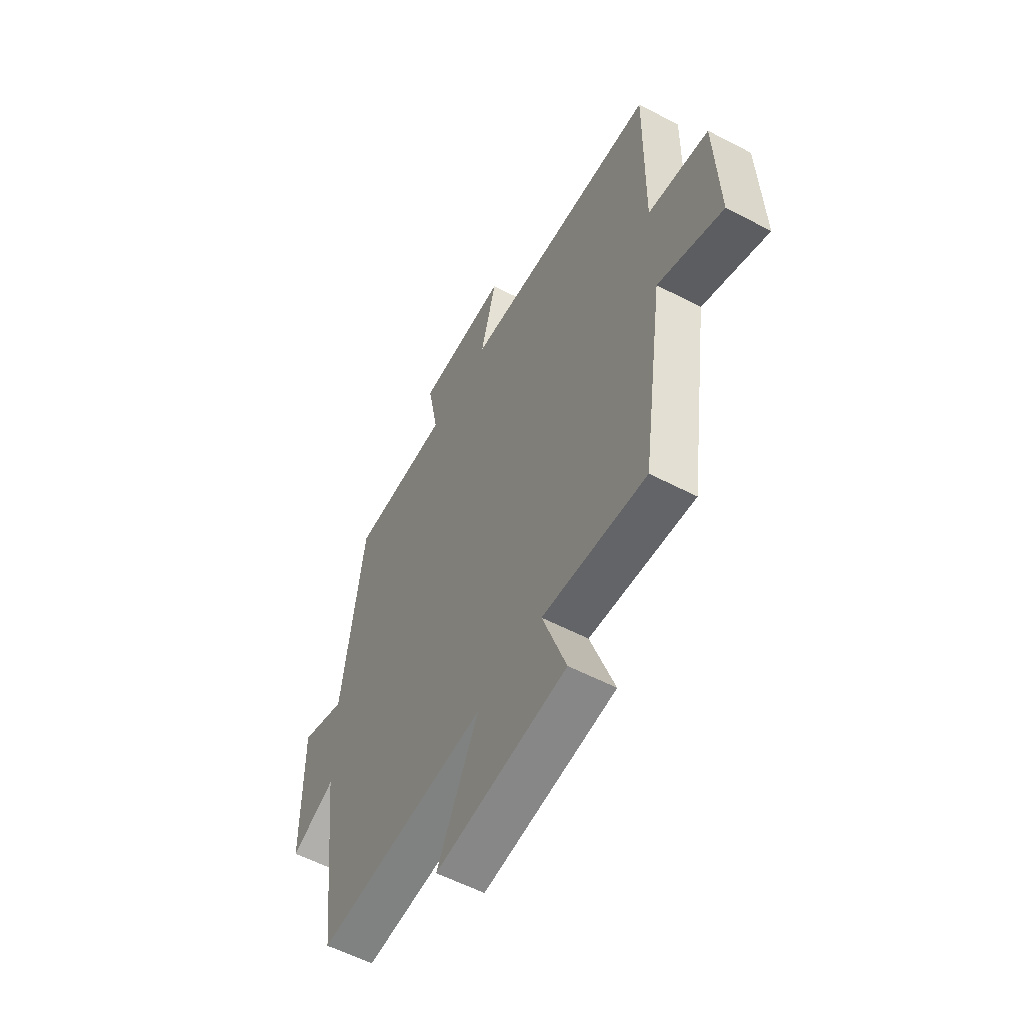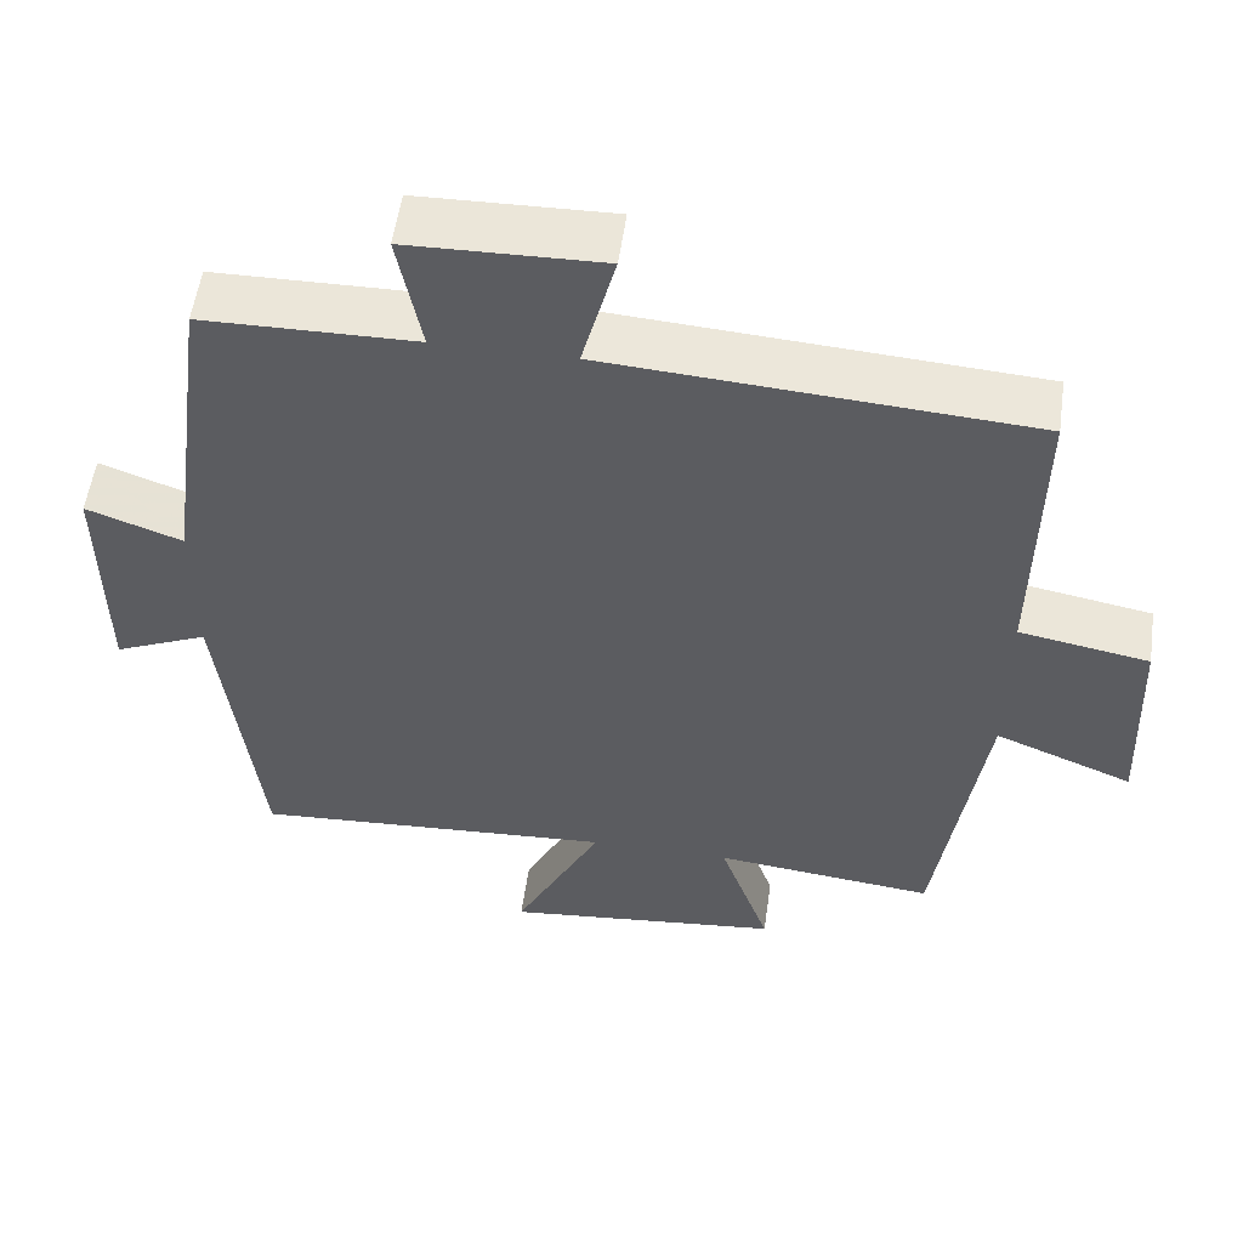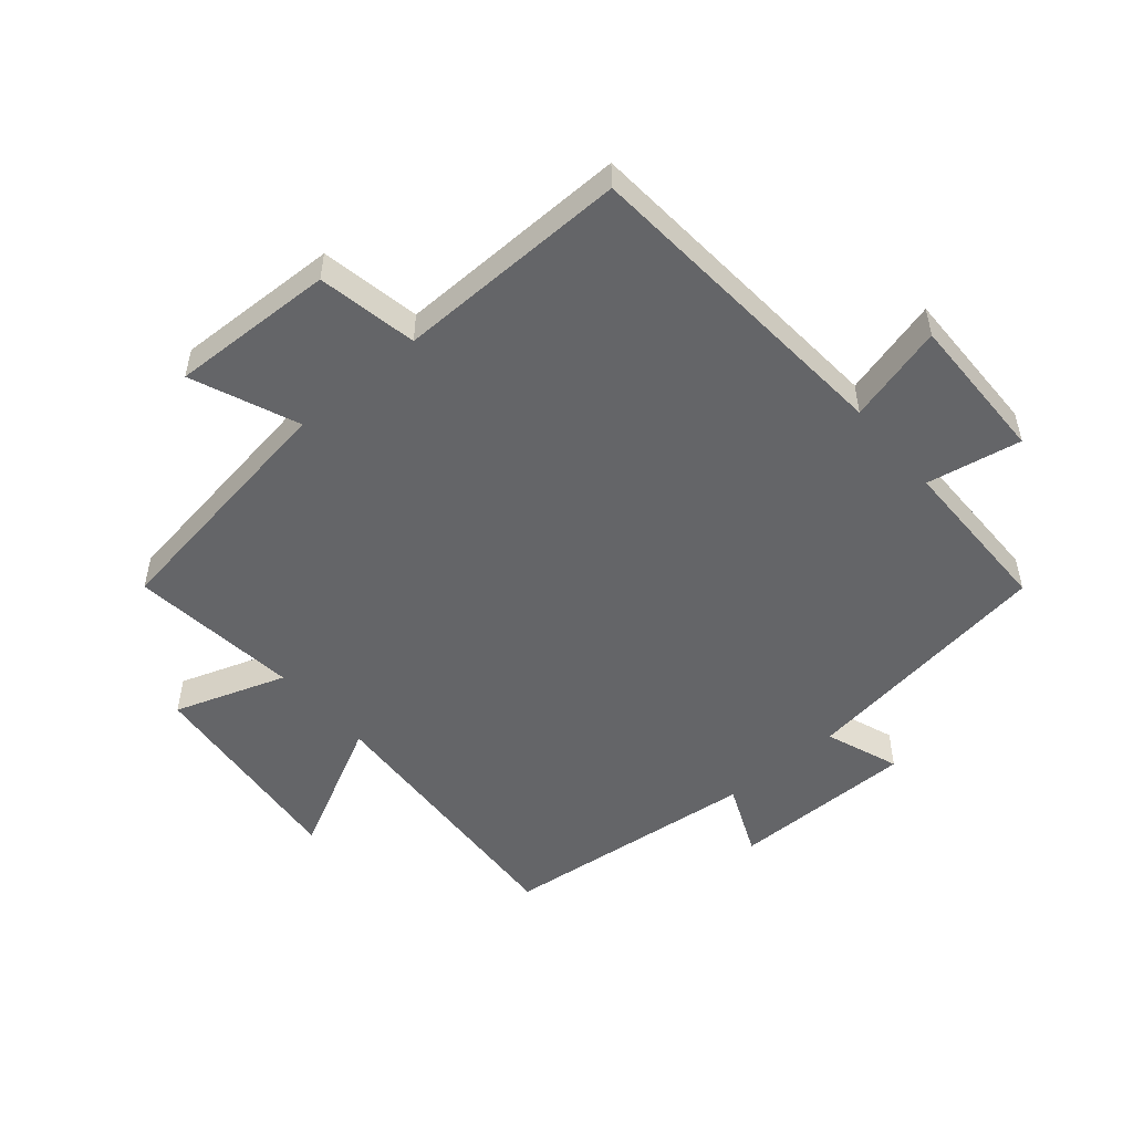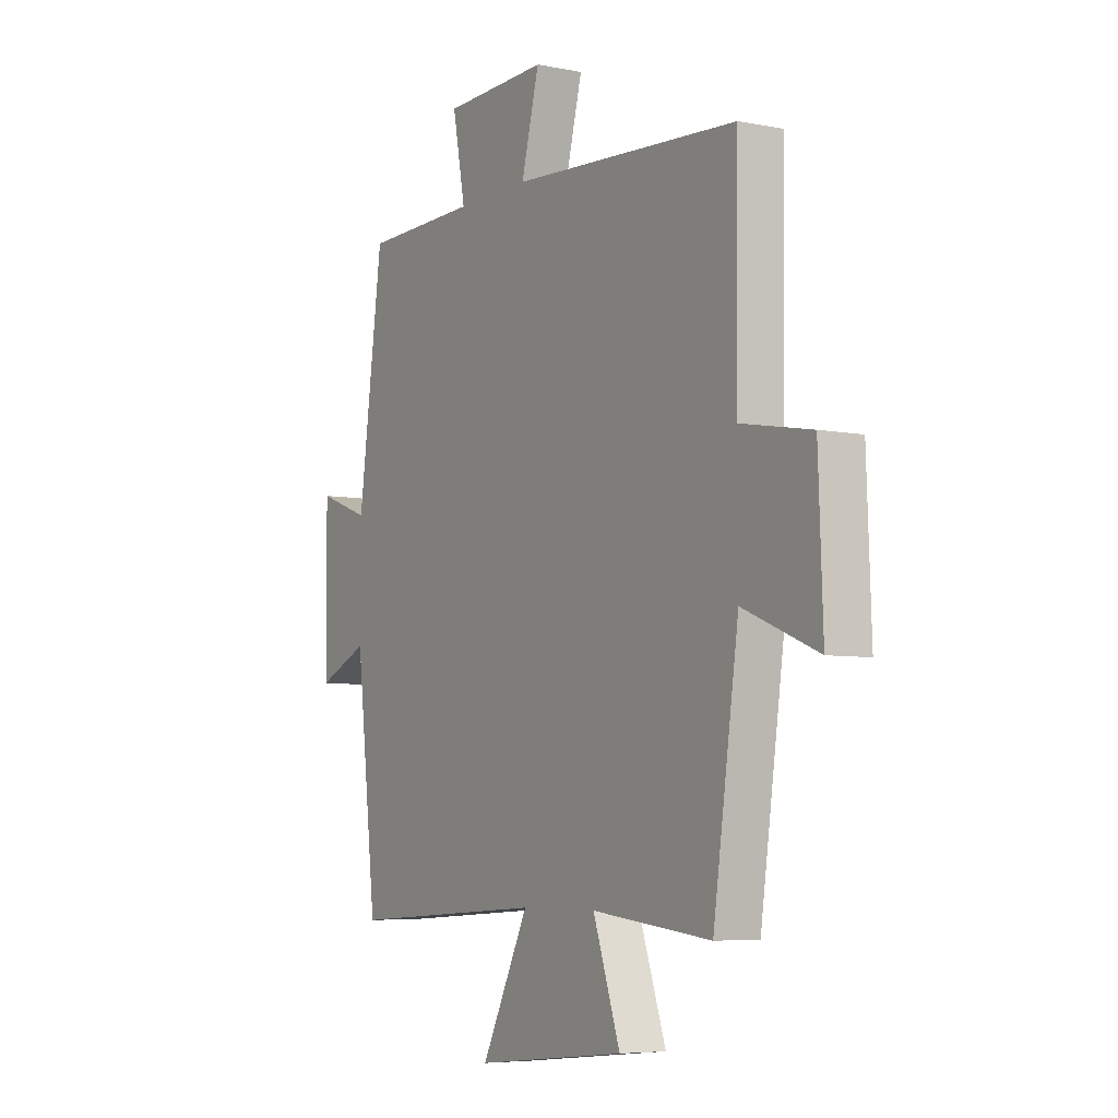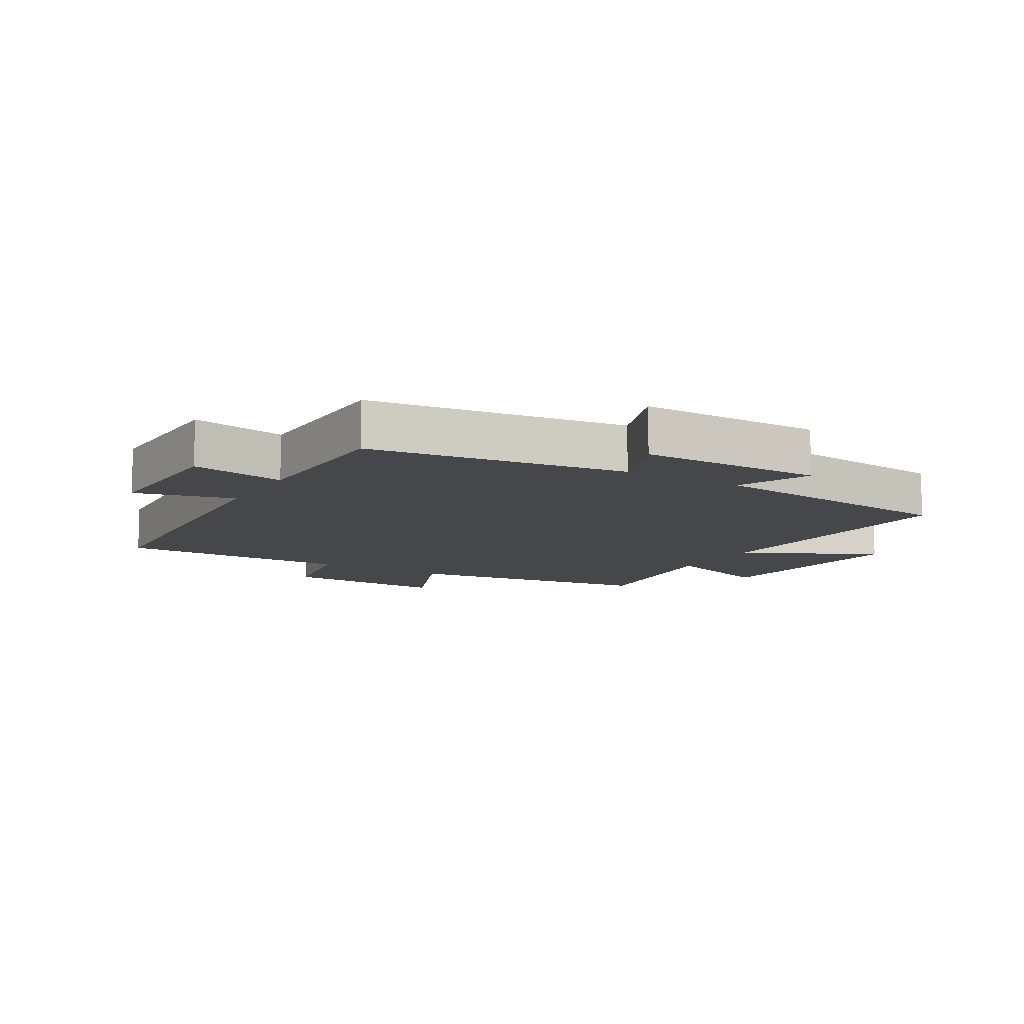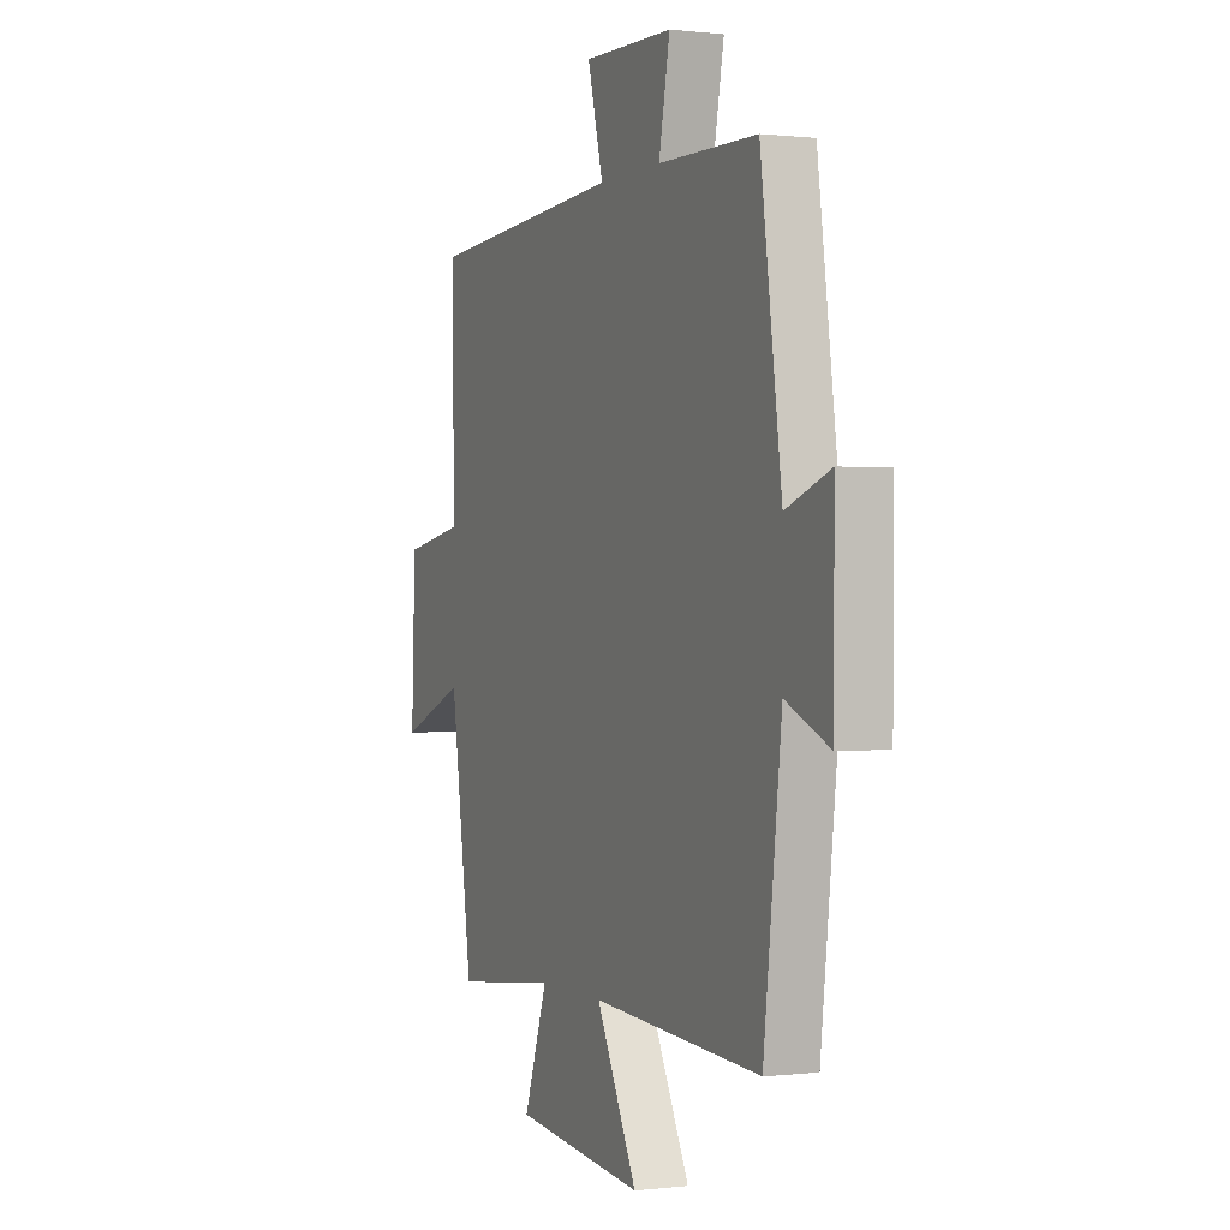
<metadata>
{"format":"obj","ext":"obj","renderer":"f3d","projection":"perspective","resolution":1024,"background":"white","views":[{"elev":-57.0,"azim":-118.6,"up":"+Z"},{"elev":54.6,"azim":-172.0,"up":"+Z"},{"elev":-51.5,"azim":-49.3,"up":"+Y"},{"elev":-6.0,"azim":-121.2,"up":"+Z"},{"elev":-10.6,"azim":59.4,"up":"+Y"},{"elev":0.2,"azim":66.3,"up":"+Z"}]}
</metadata>
<code>
v -0.505 0.07 0.465
v 0.014 0.07 0.5
v -0.027 0.07 0.657
v 0.211 0.07 0.651
v 0.182 0.07 0.5
v 0.444 0.07 0.496
v 0.5 0.07 0.084
v 0.618 0.07 0.127
v 0.616 0.07 -0.167
v 0.5 0.07 -0.116
v 0.452 0.07 -0.528
v 0.004 0.07 -0.5
v 0.112 0.07 -0.714
v -0.232 0.07 -0.678
v -0.17 0.07 -0.5
v -0.442 0.07 -0.53
v -0.5 0.07 -0.13
v -0.67 0.07 -0.199
v -0.66 0.07 0.063
v -0.5 0.07 0.092
v -0.505 0 0.465
v 0.014 0 0.5
v -0.027 0 0.657
v 0.211 0 0.651
v 0.182 0 0.5
v 0.444 0 0.496
v 0.5 0 0.084
v 0.618 0 0.127
v 0.616 0 -0.167
v 0.5 0 -0.116
v 0.452 0 -0.528
v 0.004 0 -0.5
v 0.112 0 -0.714
v -0.232 0 -0.678
v -0.17 0 -0.5
v -0.442 0 -0.53
v -0.5 0 -0.13
v -0.67 0 -0.199
v -0.66 0 0.063
v -0.5 0 0.092
f 17 18 19 20
f 15 16 17 20
f 15 20 1 2
f 12 13 14 15
f 12 15 2
f 10 11 12 2
f 7 8 9 10
f 7 10 2
f 6 7 2
f 5 6 2
f 2 3 4 5
f 40 39 38 37
f 40 37 36 35
f 22 21 40 35
f 35 34 33 32
f 22 35 32
f 22 32 31 30
f 30 29 28 27
f 22 30 27
f 22 27 26
f 22 26 25
f 25 24 23 22
f 1 21 22 2
f 2 22 23 3
f 3 23 24 4
f 4 24 25 5
f 5 25 26 6
f 6 26 27 7
f 7 27 28 8
f 8 28 29 9
f 9 29 30 10
f 10 30 31 11
f 11 31 32 12
f 12 32 33 13
f 13 33 34 14
f 14 34 35 15
f 15 35 36 16
f 16 36 37 17
f 17 37 38 18
f 18 38 39 19
f 19 39 40 20
f 20 40 21 1

</code>
